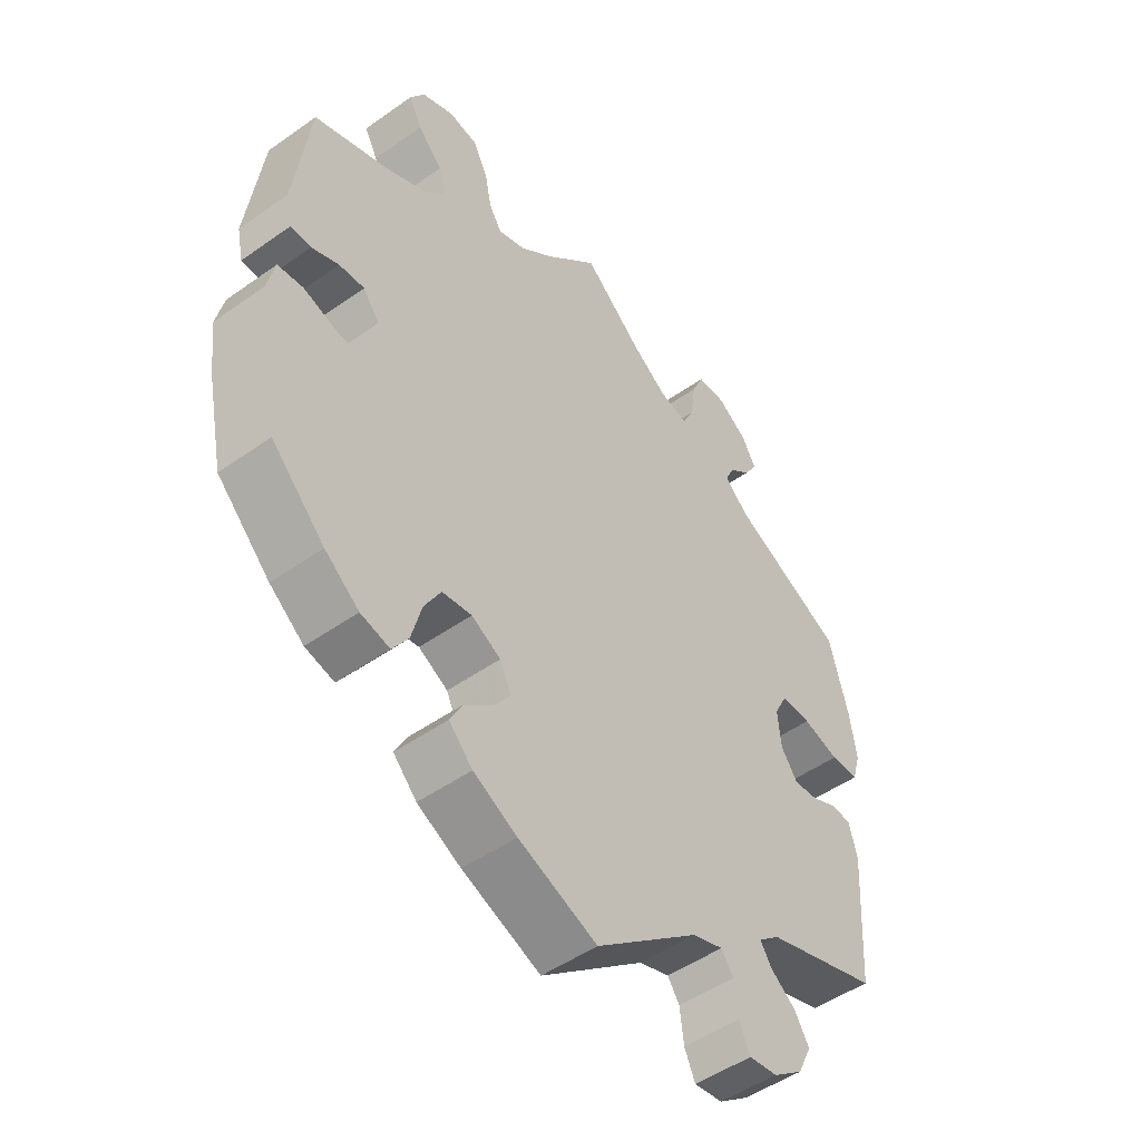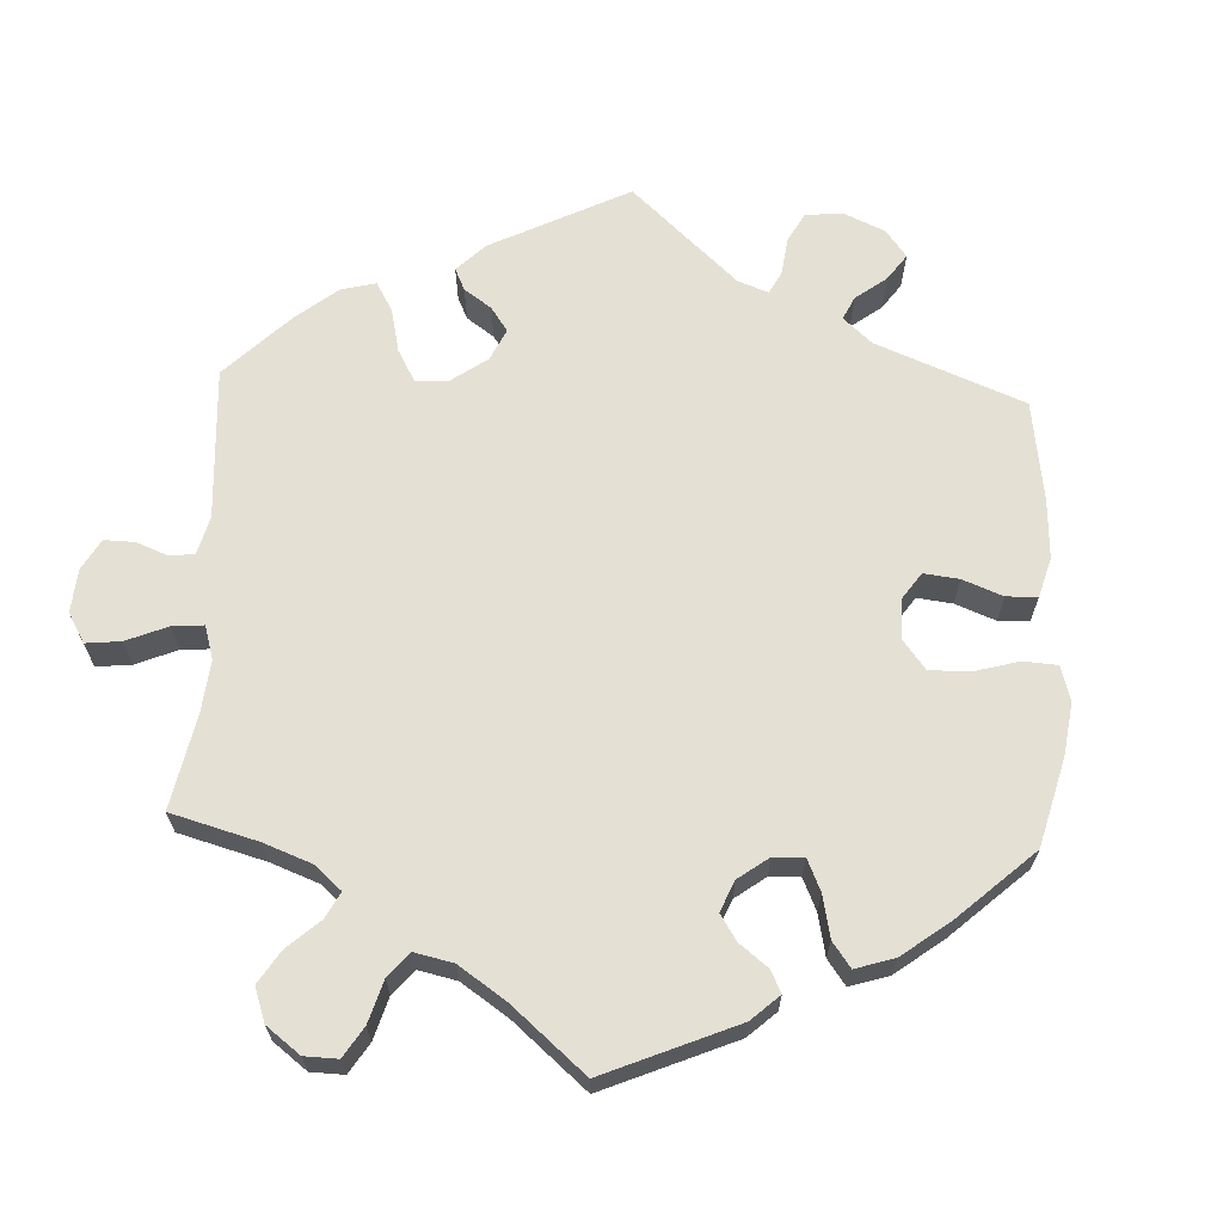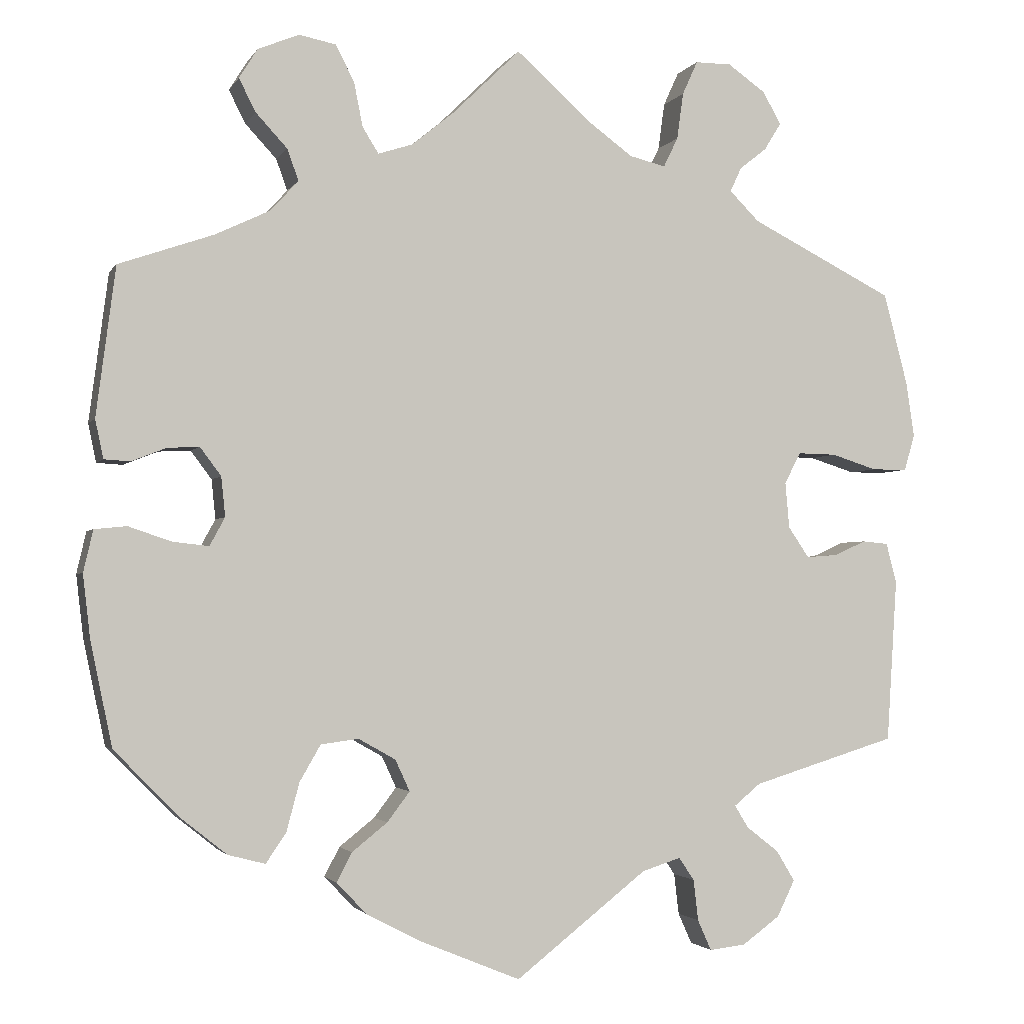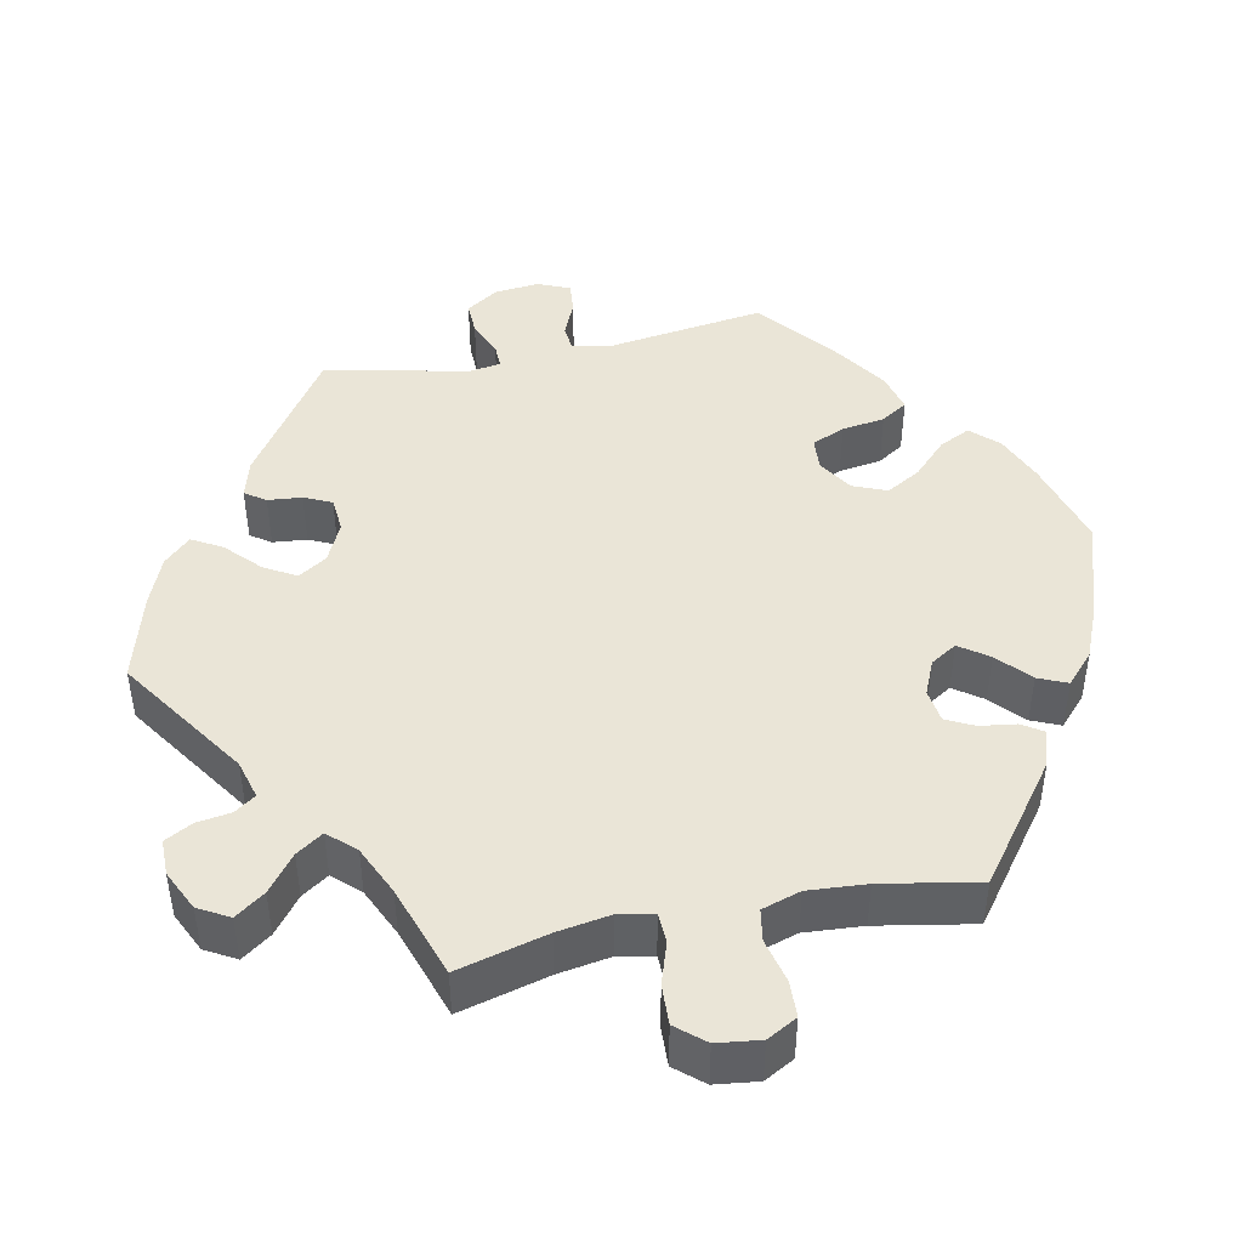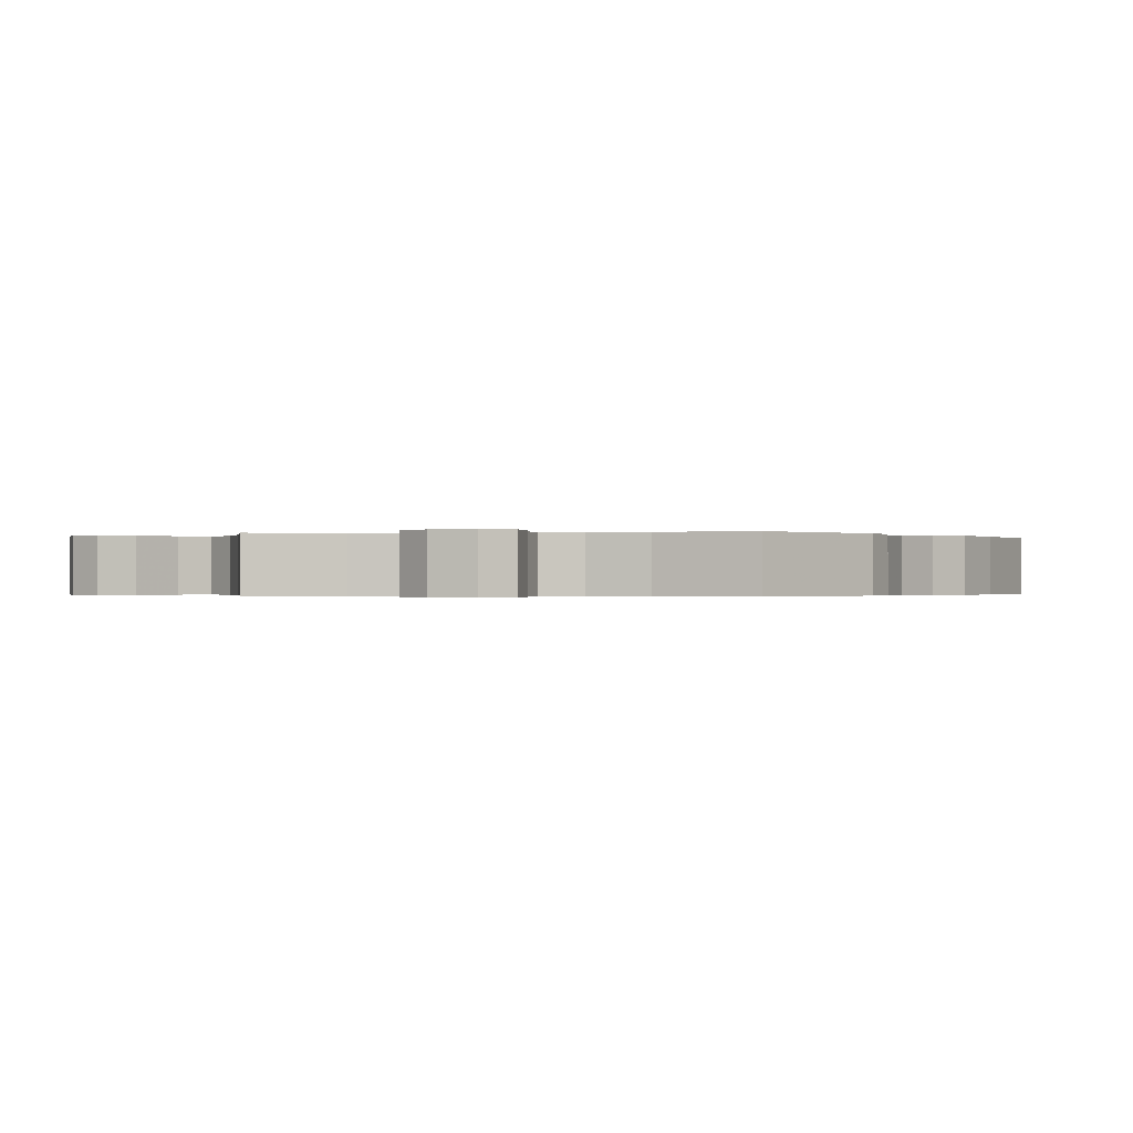
<metadata>
{"format":"obj","ext":"obj","renderer":"f3d","projection":"perspective","resolution":1024,"background":"white","views":[{"elev":-49.1,"azim":128.2,"up":"+Z"},{"elev":65.5,"azim":62.5,"up":"+Y"},{"elev":-2.4,"azim":163.4,"up":"+Z"},{"elev":44.3,"azim":18.0,"up":"+Y"},{"elev":-0.3,"azim":38.9,"up":"+Y"}]}
</metadata>
<code>
v 0.084 0.07 0.496
v 0.137 0.07 0.453
v 0.18 0.07 0.439
v 0.2 0.07 0.471
v 0.211 0.07 0.526
v 0.234 0.07 0.571
v 0.28 0.07 0.58
v 0.331 0.07 0.559
v 0.354 0.07 0.522
v 0.333 0.07 0.481
v 0.294 0.07 0.439
v 0.28 0.07 0.4
v 0.315 0.07 0.362
v 0.382 0.07 0.33
v 0.5 0.07 0.289
v 0.524 0.07 0.104
v 0.514 0.07 0.056
v 0.482 0.07 0.054
v 0.439 0.07 0.071
v 0.399 0.07 0.073
v 0.373 0.07 0.038
v 0.368 0.07 -0.011
v 0.387 0.07 -0.046
v 0.432 0.07 -0.041
v 0.485 0.07 -0.023
v 0.525 0.07 -0.027
v 0.537 0.07 -0.079
v 0.528 0.07 -0.157
v 0.501 0.07 -0.287
v 0.417 0.07 -0.372
v 0.363 0.07 -0.415
v 0.317 0.07 -0.427
v 0.292 0.07 -0.39
v 0.276 0.07 -0.33
v 0.25 0.07 -0.285
v 0.203 0.07 -0.279
v 0.157 0.07 -0.305
v 0.139 0.07 -0.344
v 0.167 0.07 -0.381
v 0.211 0.07 -0.416
v 0.23 0.07 -0.452
v 0.193 0.07 -0.491
v 0.124 0.07 -0.527
v 0 0.07 -0.578
v -0.164 0.07 -0.45
v -0.212 0.07 -0.435
v -0.231 0.07 -0.463
v -0.237 0.07 -0.514
v -0.254 0.07 -0.552
v -0.299 0.07 -0.547
v -0.346 0.07 -0.513
v -0.368 0.07 -0.468
v -0.345 0.07 -0.43
v -0.305 0.07 -0.399
v -0.288 0.07 -0.371
v -0.321 0.07 -0.344
v -0.501 0.07 -0.289
v -0.514 0.07 -0.086
v -0.501 0.07 -0.036
v -0.469 0.07 -0.033
v -0.429 0.07 -0.051
v -0.39 0.07 -0.054
v -0.364 0.07 -0.016
v -0.359 0.07 0.041
v -0.379 0.07 0.08
v -0.427 0.07 0.079
v -0.484 0.07 0.061
v -0.528 0.07 0.061
v -0.541 0.07 0.106
v -0.531 0.07 0.174
v -0.501 0.07 0.289
v -0.322 0.07 0.379
v -0.285 0.07 0.416
v -0.299 0.07 0.446
v -0.333 0.07 0.473
v -0.354 0.07 0.507
v -0.331 0.07 0.547
v -0.284 0.07 0.58
v -0.239 0.07 0.58
v -0.22 0.07 0.538
v -0.212 0.07 0.48
v -0.194 0.07 0.443
v -0.149 0.07 0.454
v -0.093 0.07 0.495
v 0 0.07 0.578
v 0.084 0 0.496
v 0.137 0 0.453
v 0.18 0 0.439
v 0.2 0 0.471
v 0.211 0 0.526
v 0.234 0 0.571
v 0.28 0 0.58
v 0.331 0 0.559
v 0.354 0 0.522
v 0.333 0 0.481
v 0.294 0 0.439
v 0.28 0 0.4
v 0.315 0 0.362
v 0.382 0 0.33
v 0.5 0 0.289
v 0.524 0 0.104
v 0.514 0 0.056
v 0.482 0 0.054
v 0.439 0 0.071
v 0.399 0 0.073
v 0.373 0 0.038
v 0.368 0 -0.011
v 0.387 0 -0.046
v 0.432 0 -0.041
v 0.485 0 -0.023
v 0.525 0 -0.027
v 0.537 0 -0.079
v 0.528 0 -0.157
v 0.501 0 -0.287
v 0.417 0 -0.372
v 0.363 0 -0.415
v 0.317 0 -0.427
v 0.292 0 -0.39
v 0.276 0 -0.33
v 0.25 0 -0.285
v 0.203 0 -0.279
v 0.157 0 -0.305
v 0.139 0 -0.344
v 0.167 0 -0.381
v 0.211 0 -0.416
v 0.23 0 -0.452
v 0.193 0 -0.491
v 0.124 0 -0.527
v 0 0 -0.578
v -0.164 0 -0.45
v -0.212 0 -0.435
v -0.231 0 -0.463
v -0.237 0 -0.514
v -0.254 0 -0.552
v -0.299 0 -0.547
v -0.346 0 -0.513
v -0.368 0 -0.468
v -0.345 0 -0.43
v -0.305 0 -0.399
v -0.288 0 -0.371
v -0.321 0 -0.344
v -0.501 0 -0.289
v -0.514 0 -0.086
v -0.501 0 -0.036
v -0.469 0 -0.033
v -0.429 0 -0.051
v -0.39 0 -0.054
v -0.364 0 -0.016
v -0.359 0 0.041
v -0.379 0 0.08
v -0.427 0 0.079
v -0.484 0 0.061
v -0.528 0 0.061
v -0.541 0 0.106
v -0.531 0 0.174
v -0.501 0 0.289
v -0.322 0 0.379
v -0.285 0 0.416
v -0.299 0 0.446
v -0.333 0 0.473
v -0.354 0 0.507
v -0.331 0 0.547
v -0.284 0 0.58
v -0.239 0 0.58
v -0.22 0 0.538
v -0.212 0 0.48
v -0.194 0 0.443
v -0.149 0 0.454
v -0.093 0 0.495
v 0 0 0.578
f 84 85 1
f 83 84 1 2
f 82 83 2 3
f 78 79 80 81
f 78 81 82
f 77 78 82
f 74 75 76 77
f 73 74 77 82
f 72 73 82 3
f 70 71 72 3
f 66 67 68 69
f 65 66 69 70
f 58 59 60 61
f 56 57 58 61
f 55 56 61 62
f 51 52 53 54
f 51 54 55
f 50 51 55
f 47 48 49 50
f 46 47 50 55
f 45 46 55 62
f 39 40 41 42
f 38 39 42 43
f 31 32 33 34
f 31 34 35
f 30 31 35
f 29 30 35
f 28 29 35 36
f 24 25 26 27
f 23 24 27 28
f 16 17 18 19
f 14 15 16 19
f 13 14 19 20
f 12 13 20 21
f 8 9 10 11
f 8 11 12
f 7 8 12
f 4 5 6 7
f 3 4 7 12
f 65 70 3 12
f 44 45 62 63
f 38 43 44 63
f 37 38 63 64
f 36 37 64 65
f 23 28 36 65
f 65 12 21 22
f 22 23 65
f 86 170 169
f 87 86 169 168
f 88 87 168 167
f 166 165 164 163
f 167 166 163
f 167 163 162
f 162 161 160 159
f 167 162 159 158
f 88 167 158 157
f 88 157 156 155
f 154 153 152 151
f 155 154 151 150
f 146 145 144 143
f 146 143 142 141
f 147 146 141 140
f 139 138 137 136
f 140 139 136
f 140 136 135
f 135 134 133 132
f 140 135 132 131
f 147 140 131 130
f 127 126 125 124
f 128 127 124 123
f 119 118 117 116
f 120 119 116
f 120 116 115
f 120 115 114
f 121 120 114 113
f 112 111 110 109
f 113 112 109 108
f 104 103 102 101
f 104 101 100 99
f 105 104 99 98
f 106 105 98 97
f 96 95 94 93
f 97 96 93
f 97 93 92
f 92 91 90 89
f 97 92 89 88
f 97 88 155 150
f 148 147 130 129
f 148 129 128 123
f 149 148 123 122
f 150 149 122 121
f 150 121 113 108
f 107 106 97 150
f 150 108 107
f 1 86 87 2
f 2 87 88 3
f 3 88 89 4
f 4 89 90 5
f 5 90 91 6
f 6 91 92 7
f 7 92 93 8
f 8 93 94 9
f 9 94 95 10
f 10 95 96 11
f 11 96 97 12
f 12 97 98 13
f 13 98 99 14
f 14 99 100 15
f 15 100 101 16
f 16 101 102 17
f 17 102 103 18
f 18 103 104 19
f 19 104 105 20
f 20 105 106 21
f 21 106 107 22
f 22 107 108 23
f 23 108 109 24
f 24 109 110 25
f 25 110 111 26
f 26 111 112 27
f 27 112 113 28
f 28 113 114 29
f 29 114 115 30
f 30 115 116 31
f 31 116 117 32
f 32 117 118 33
f 33 118 119 34
f 34 119 120 35
f 35 120 121 36
f 36 121 122 37
f 37 122 123 38
f 38 123 124 39
f 39 124 125 40
f 40 125 126 41
f 41 126 127 42
f 42 127 128 43
f 43 128 129 44
f 44 129 130 45
f 45 130 131 46
f 46 131 132 47
f 47 132 133 48
f 48 133 134 49
f 49 134 135 50
f 50 135 136 51
f 51 136 137 52
f 52 137 138 53
f 53 138 139 54
f 54 139 140 55
f 55 140 141 56
f 56 141 142 57
f 57 142 143 58
f 58 143 144 59
f 59 144 145 60
f 60 145 146 61
f 61 146 147 62
f 62 147 148 63
f 63 148 149 64
f 64 149 150 65
f 65 150 151 66
f 66 151 152 67
f 67 152 153 68
f 68 153 154 69
f 69 154 155 70
f 70 155 156 71
f 71 156 157 72
f 72 157 158 73
f 73 158 159 74
f 74 159 160 75
f 75 160 161 76
f 76 161 162 77
f 77 162 163 78
f 78 163 164 79
f 79 164 165 80
f 80 165 166 81
f 81 166 167 82
f 82 167 168 83
f 83 168 169 84
f 84 169 170 85
f 85 170 86 1

</code>
